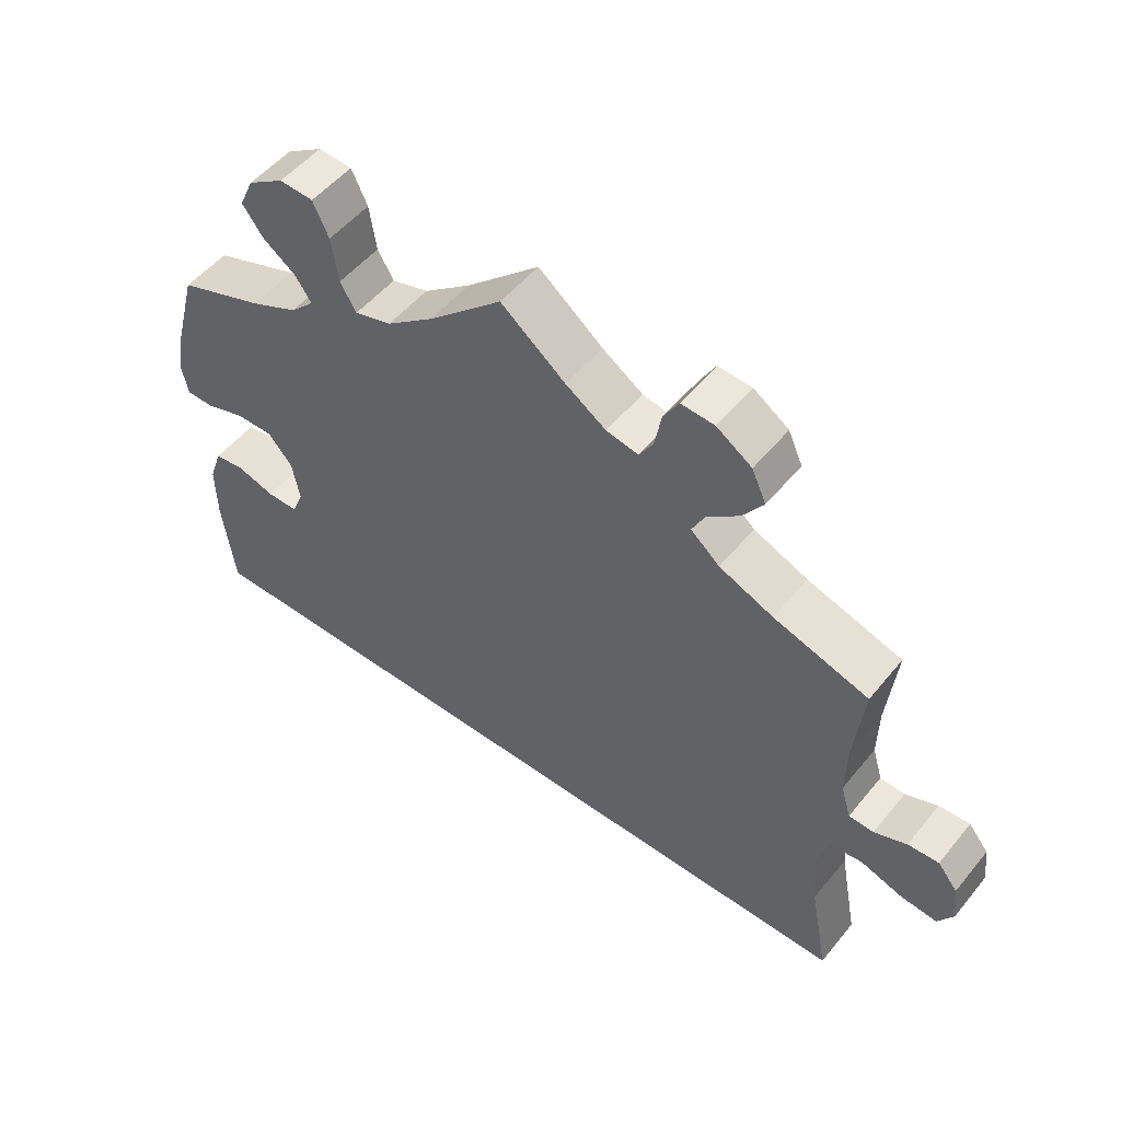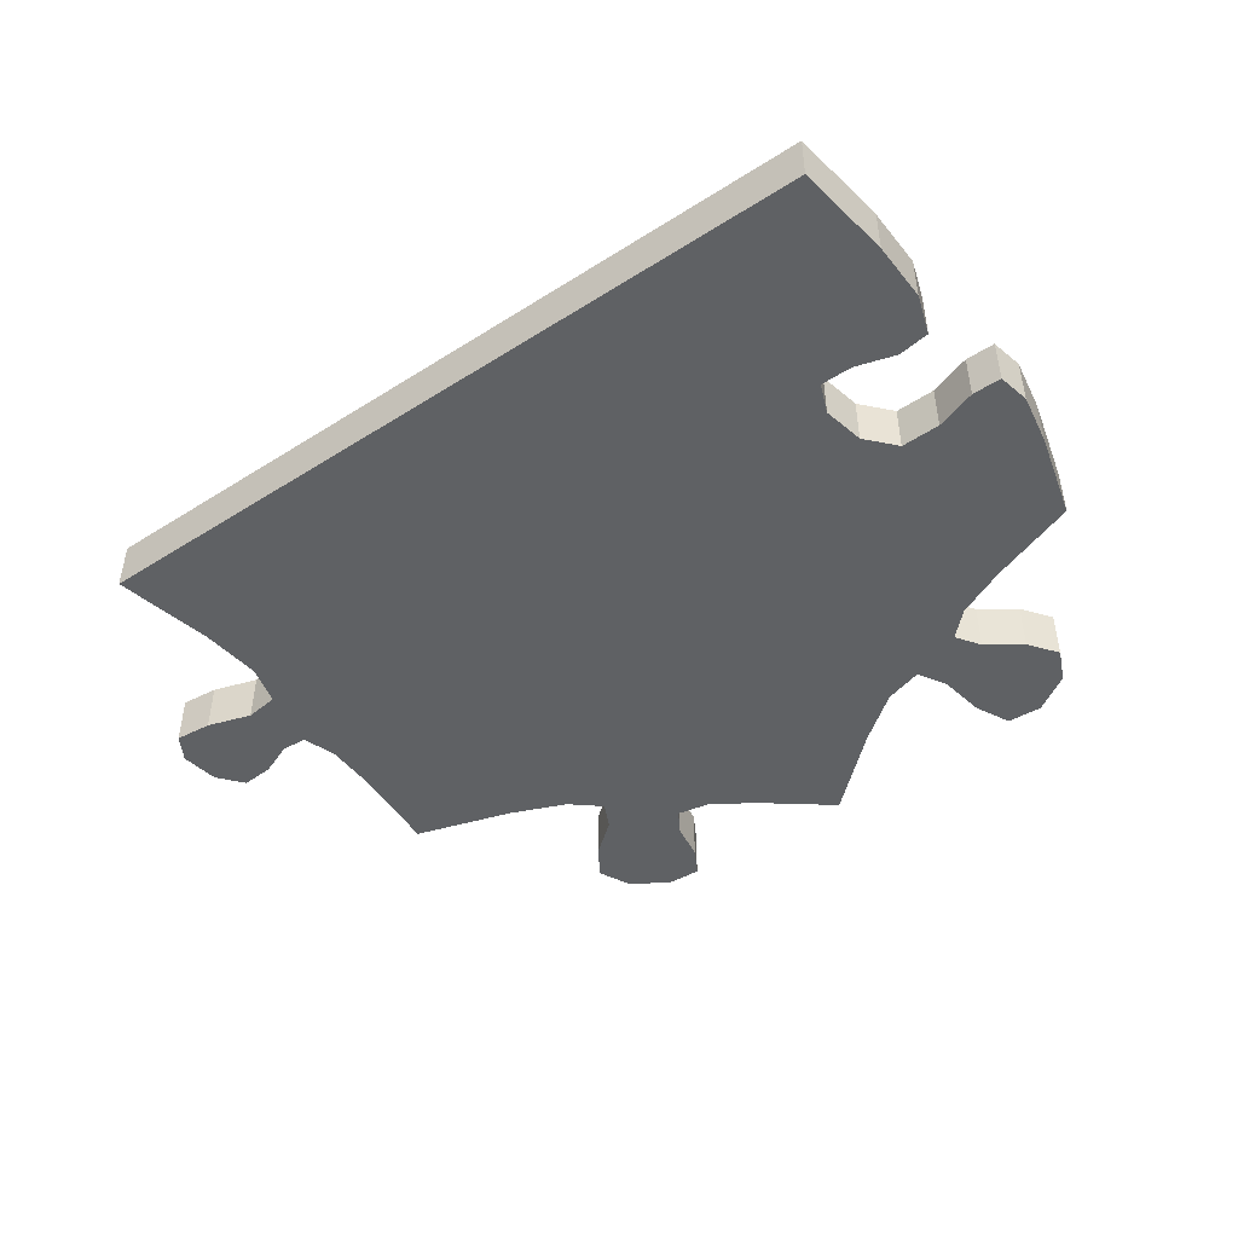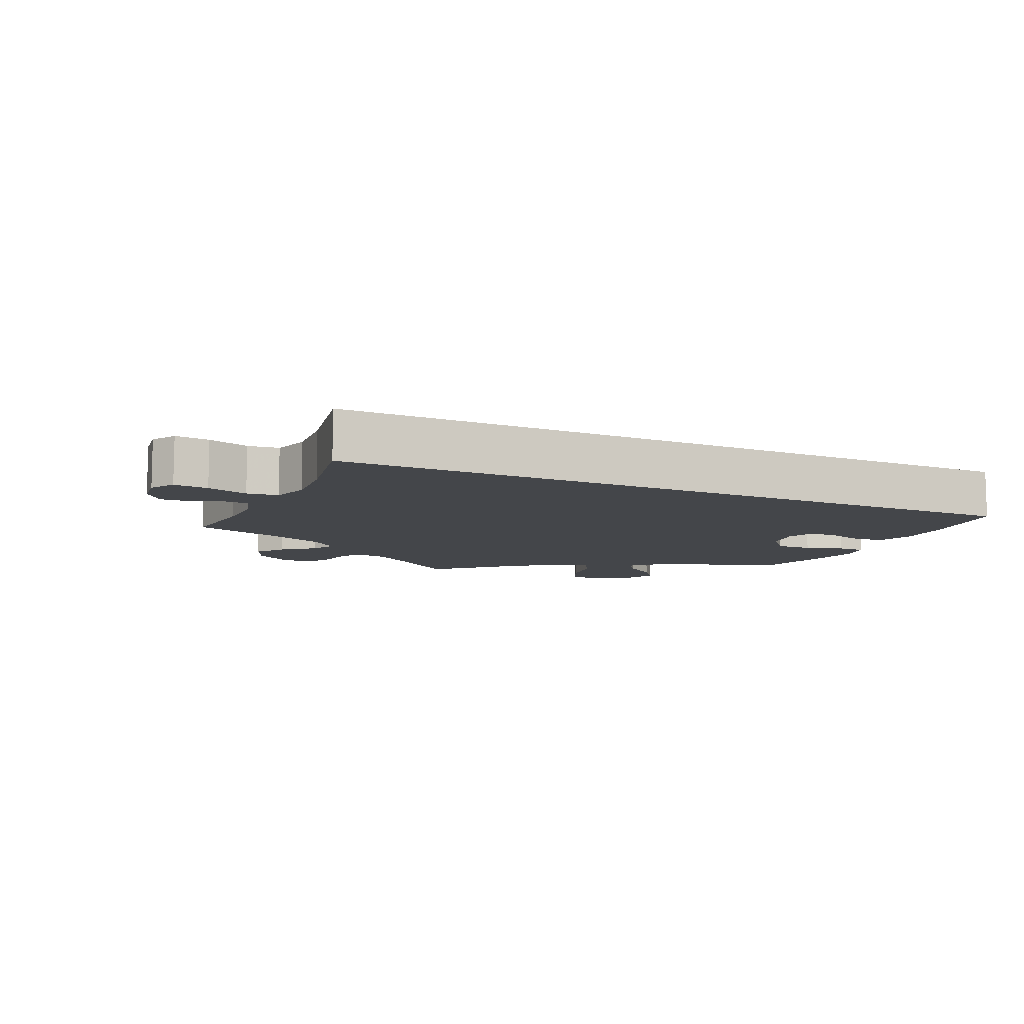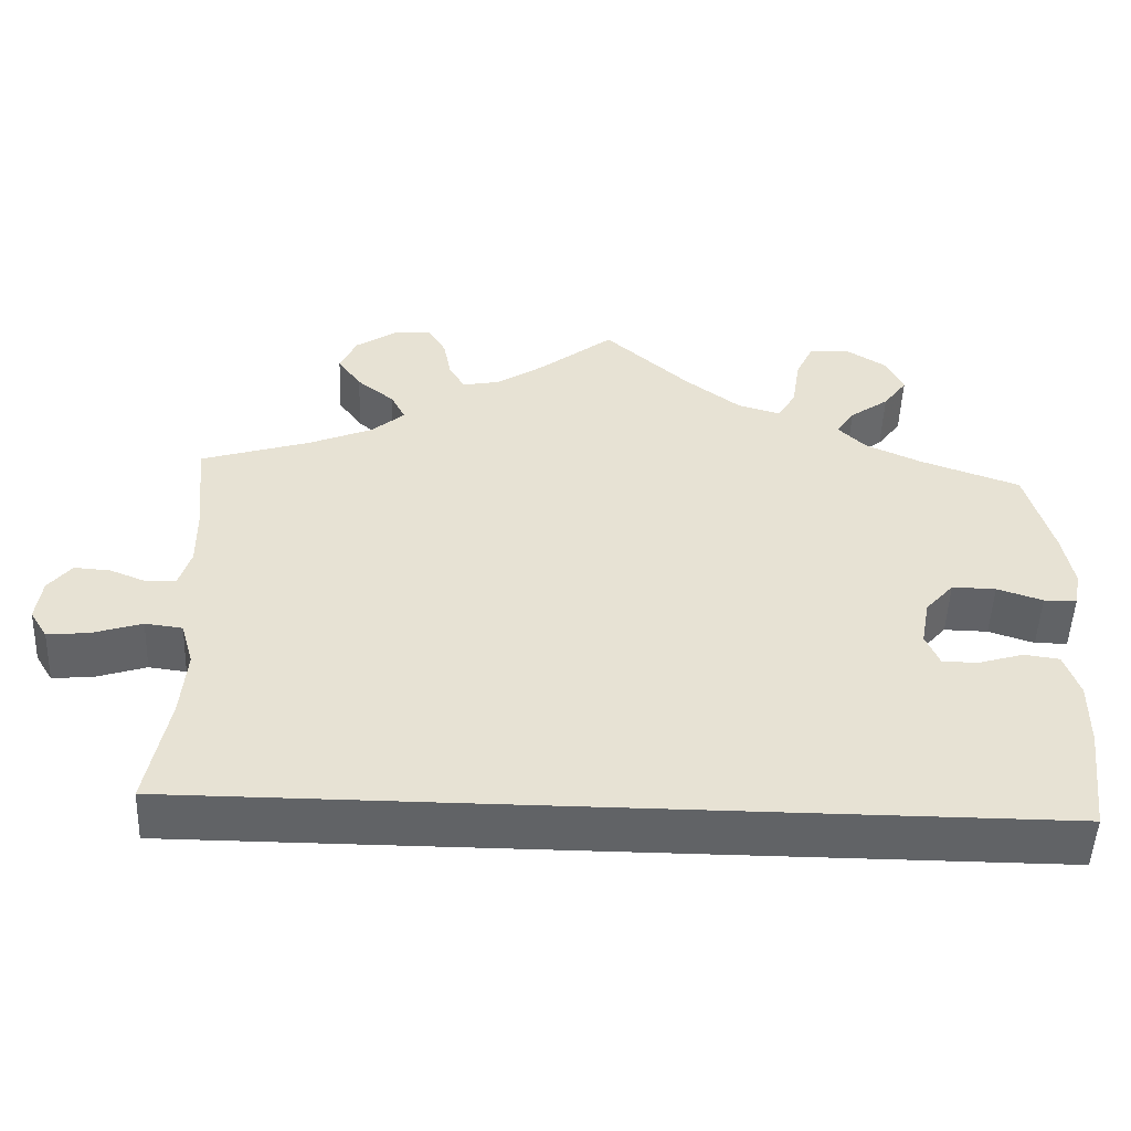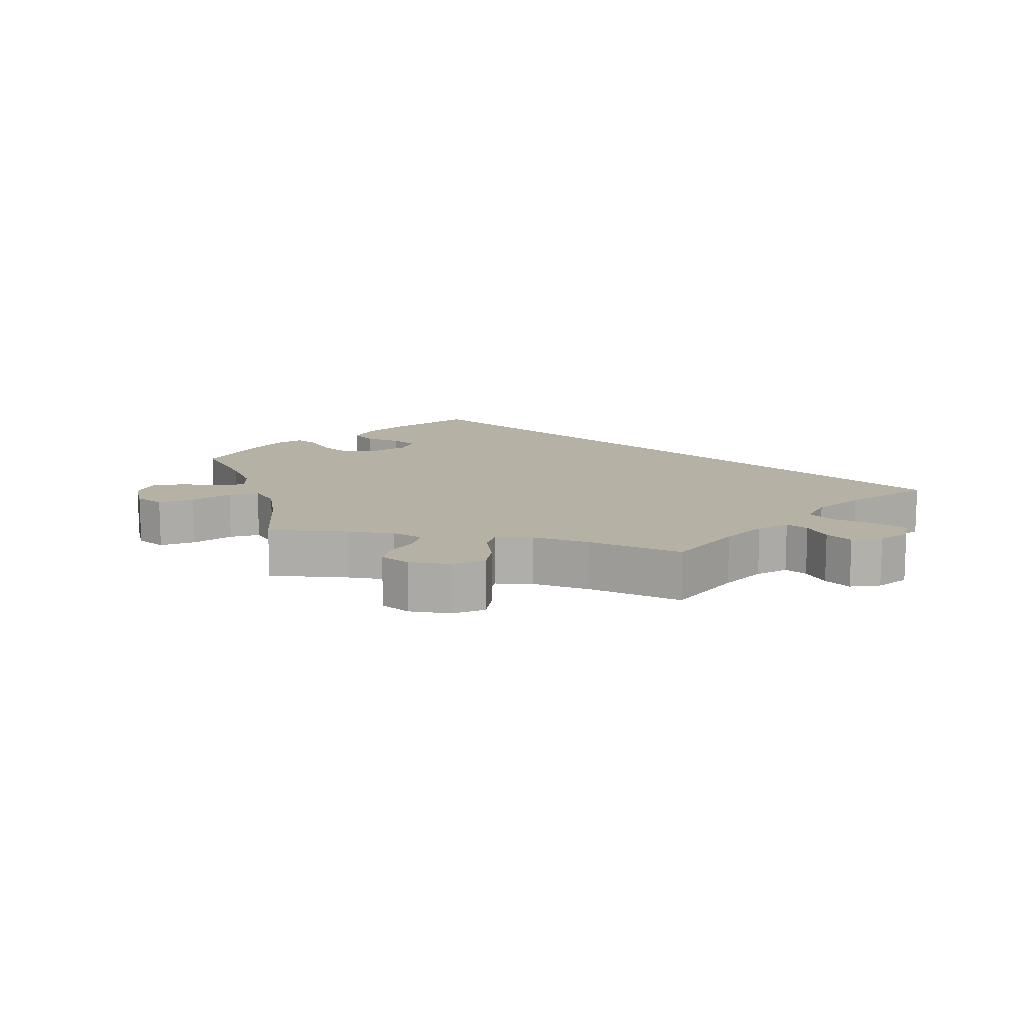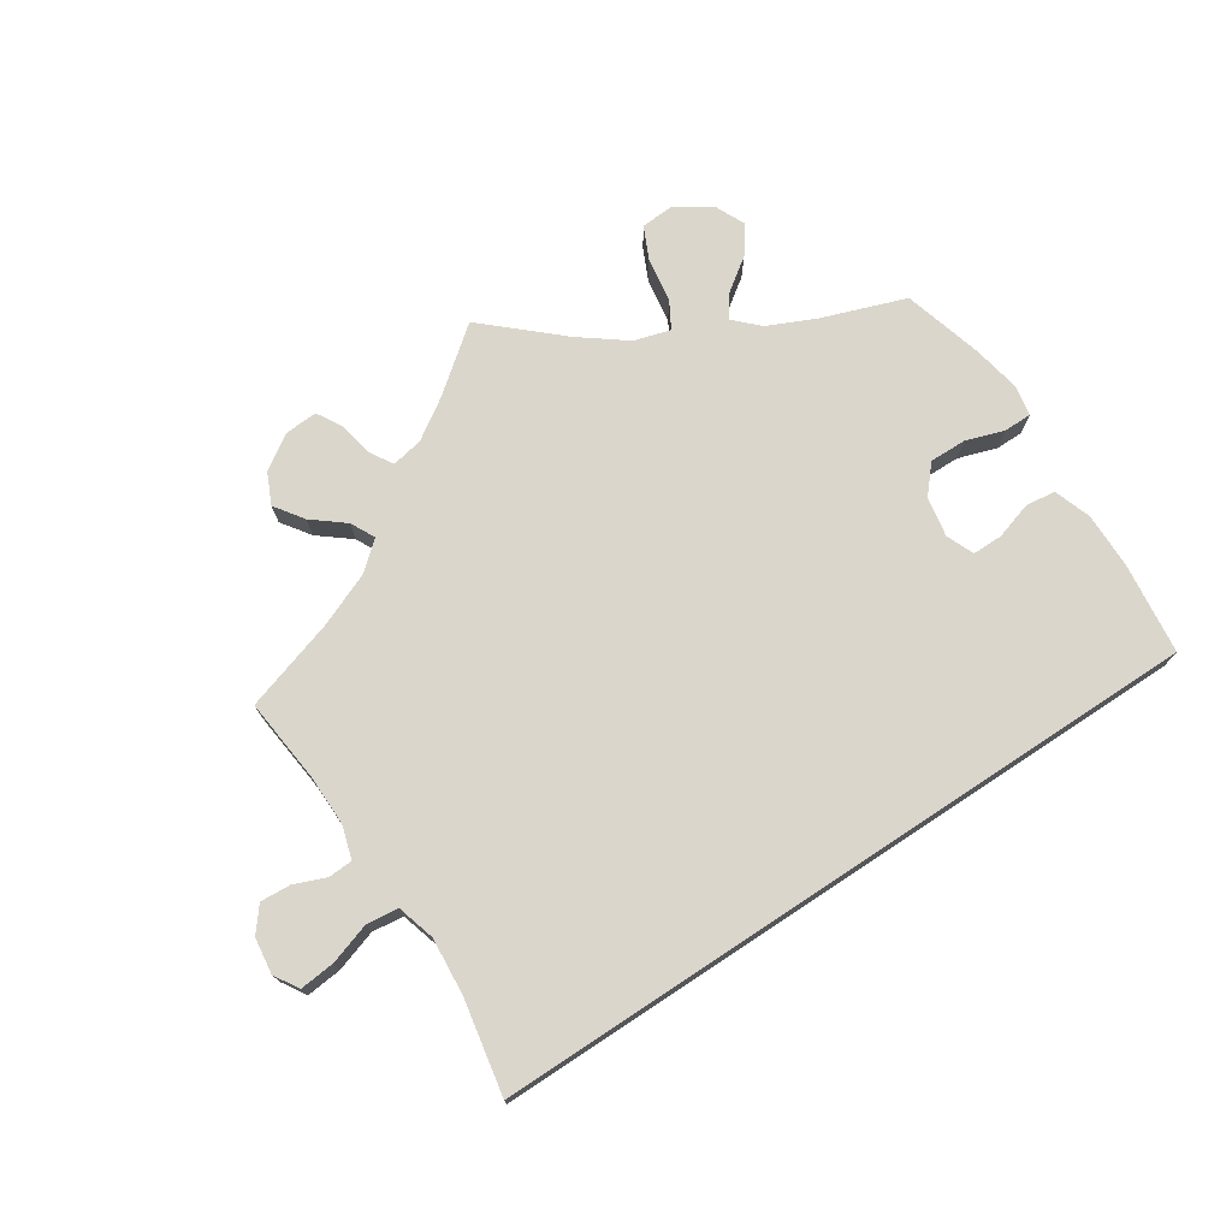
<metadata>
{"format":"obj","ext":"obj","renderer":"f3d","projection":"perspective","resolution":1024,"background":"white","views":[{"elev":52.0,"azim":38.1,"up":"+Z"},{"elev":-46.3,"azim":-144.1,"up":"+Y"},{"elev":-9.4,"azim":155.0,"up":"+Y"},{"elev":-50.8,"azim":177.7,"up":"+Z"},{"elev":11.9,"azim":43.5,"up":"+Y"},{"elev":73.7,"azim":146.6,"up":"+Y"}]}
</metadata>
<code>
v -0.409 0.07 0.532
v -0.388 0.07 0.578
v -0.537 0.07 -0.31
v -0.33 0.07 0.456
v -0.374 0.07 -0.006
v 0.252 0.07 0.622
v -0.436 0.07 -0.047
v -0.554 0.07 -0.174
v 0.22 0.07 0.531
v -0.286 0.07 0.609
v -0.108 0.07 0.522
v 0.538 0.07 0.059
v 0.301 0.07 0.619
v -0.385 0.07 0.053
v 0.51 0.07 -0.169
v 0.519 0.07 -0.028
v 0.32 0.07 0.386
v 0.296 0.07 0.458
v 0.094 0.07 0.546
v 0.621 0.07 0.076
v -0.379 0.07 0.491
v 0.524 0.07 0.184
v -0.57 0.07 0.19
v 0.574 0.07 0.057
v -0.412 0.07 0.355
v 0.695 0.07 0.043
v 0.343 0.07 0.496
v -0.583 0.07 0.119
v -0.176 0.07 0.47
v -0.342 0.07 0.387
v -0.253 0.07 0.494
v -0.555 0.07 -0.091
v 0.399 0.07 0.353
v -0.23 0.07 0.454
v -0.391 0.07 -0.047
v 0.153 0.07 0.507
v -0.476 0.07 0.093
v -0.536 0.07 -0.036
v 0.68 0.07 -0.047
v 0.523 0.07 0.108
v -0.335 0.07 0.612
v 0.537 0.07 0.31
v 0 0.07 0.62
v 0.2 0.07 0.498
v 0.503 0.07 -0.084
v -0.537 0.07 0.31
v -0.492 0.07 -0.03
v 0.628 0.07 -0.042
v -0.307 0.07 0.422
v 0.373 0.07 0.539
v -0.263 0.07 0.56
v 0.702 0.07 -0.011
v -0.574 0.07 0.074
v 0.566 0.07 -0.022
v 0.278 0.07 0.422
v 0.537 0.07 -0.31
v -0.533 0.07 0.074
v 0.352 0.07 0.585
v -0.421 0.07 0.094
v 0.666 0.07 0.079
v 0.23 0.07 0.584
v -0.409 -0 0.532
v -0.388 -0 0.578
v -0.537 -0 -0.31
v -0.33 -0 0.456
v -0.374 -0 -0.006
v 0.252 -0 0.622
v -0.436 -0 -0.047
v -0.554 -0 -0.174
v 0.22 -0 0.531
v -0.286 -0 0.609
v -0.108 -0 0.522
v 0.538 -0 0.059
v 0.301 -0 0.619
v -0.385 -0 0.053
v 0.51 -0 -0.169
v 0.519 -0 -0.028
v 0.32 -0 0.386
v 0.296 -0 0.458
v 0.094 -0 0.546
v 0.621 -0 0.076
v -0.379 -0 0.491
v 0.524 -0 0.184
v -0.57 -0 0.19
v 0.574 -0 0.057
v -0.412 -0 0.355
v 0.695 -0 0.043
v 0.343 -0 0.496
v -0.583 -0 0.119
v -0.176 -0 0.47
v -0.342 -0 0.387
v -0.253 -0 0.494
v -0.555 -0 -0.091
v 0.399 -0 0.353
v -0.23 -0 0.454
v -0.391 -0 -0.047
v 0.153 -0 0.507
v -0.476 -0 0.093
v -0.536 -0 -0.036
v 0.68 -0 -0.047
v 0.523 -0 0.108
v -0.335 -0 0.612
v 0.537 -0 0.31
v 0 -0 0.62
v 0.2 -0 0.498
v 0.503 -0 -0.084
v -0.537 -0 0.31
v -0.492 -0 -0.03
v 0.628 -0 -0.042
v -0.307 -0 0.422
v 0.373 -0 0.539
v -0.263 -0 0.56
v 0.702 -0 -0.011
v -0.574 -0 0.074
v 0.566 -0 -0.022
v 0.278 -0 0.422
v 0.537 -0 -0.31
v -0.533 -0 0.074
v 0.352 -0 0.585
v -0.421 -0 0.094
v 0.666 -0 0.079
v 0.23 -0 0.584
f 15 56 3 8
f 45 15 8 32
f 16 45 32
f 54 16 32
f 52 39 48 54
f 24 20 60 26
f 12 24 26 52
f 33 42 22
f 17 33 22 40
f 55 17 40 12
f 58 50 27 18
f 58 18 55
f 13 58 55
f 9 61 6 13
f 44 9 13 55
f 36 44 55 12
f 11 43 19
f 29 11 19 36
f 34 29 36 12
f 41 10 51 31
f 41 31 34
f 2 41 34
f 4 21 1 2
f 49 4 2 34
f 30 49 34 12
f 28 23 46 25
f 37 57 53 28
f 59 37 28 25
f 14 59 25 30
f 32 38 47 7
f 32 7 35
f 54 32 35
f 52 54 35 5
f 30 12 52
f 5 14 30 52
f 69 64 117 76
f 93 69 76 106
f 93 106 77
f 93 77 115
f 115 109 100 113
f 87 121 81 85
f 113 87 85 73
f 83 103 94
f 101 83 94 78
f 73 101 78 116
f 79 88 111 119
f 116 79 119
f 116 119 74
f 74 67 122 70
f 116 74 70 105
f 73 116 105 97
f 80 104 72
f 97 80 72 90
f 73 97 90 95
f 92 112 71 102
f 95 92 102
f 95 102 63
f 63 62 82 65
f 95 63 65 110
f 73 95 110 91
f 86 107 84 89
f 89 114 118 98
f 86 89 98 120
f 91 86 120 75
f 68 108 99 93
f 96 68 93
f 96 93 115
f 66 96 115 113
f 113 73 91
f 113 91 75 66
f 8 69 93 32
f 32 93 99 38
f 38 99 108 47
f 47 108 68 7
f 7 68 96 35
f 35 96 66 5
f 5 66 75 14
f 14 75 120 59
f 59 120 98 37
f 37 98 118 57
f 57 118 114 53
f 53 114 89 28
f 28 89 84 23
f 23 84 107 46
f 46 107 86 25
f 25 86 91 30
f 30 91 110 49
f 49 110 65 4
f 4 65 82 21
f 21 82 62 1
f 1 62 63 2
f 2 63 102 41
f 41 102 71 10
f 10 71 112 51
f 51 112 92 31
f 31 92 95 34
f 34 95 90 29
f 29 90 72 11
f 11 72 104 43
f 43 104 80 19
f 19 80 97 36
f 36 97 105 44
f 44 105 70 9
f 9 70 122 61
f 61 122 67 6
f 6 67 74 13
f 13 74 119 58
f 58 119 111 50
f 50 111 88 27
f 27 88 79 18
f 18 79 116 55
f 55 116 78 17
f 17 78 94 33
f 33 94 103 42
f 42 103 83 22
f 22 83 101 40
f 40 101 73 12
f 12 73 85 24
f 24 85 81 20
f 20 81 121 60
f 60 121 87 26
f 26 87 113 52
f 52 113 100 39
f 39 100 109 48
f 48 109 115 54
f 54 115 77 16
f 16 77 106 45
f 45 106 76 15
f 15 76 117 56
f 56 117 64 3
f 3 64 69 8

</code>
